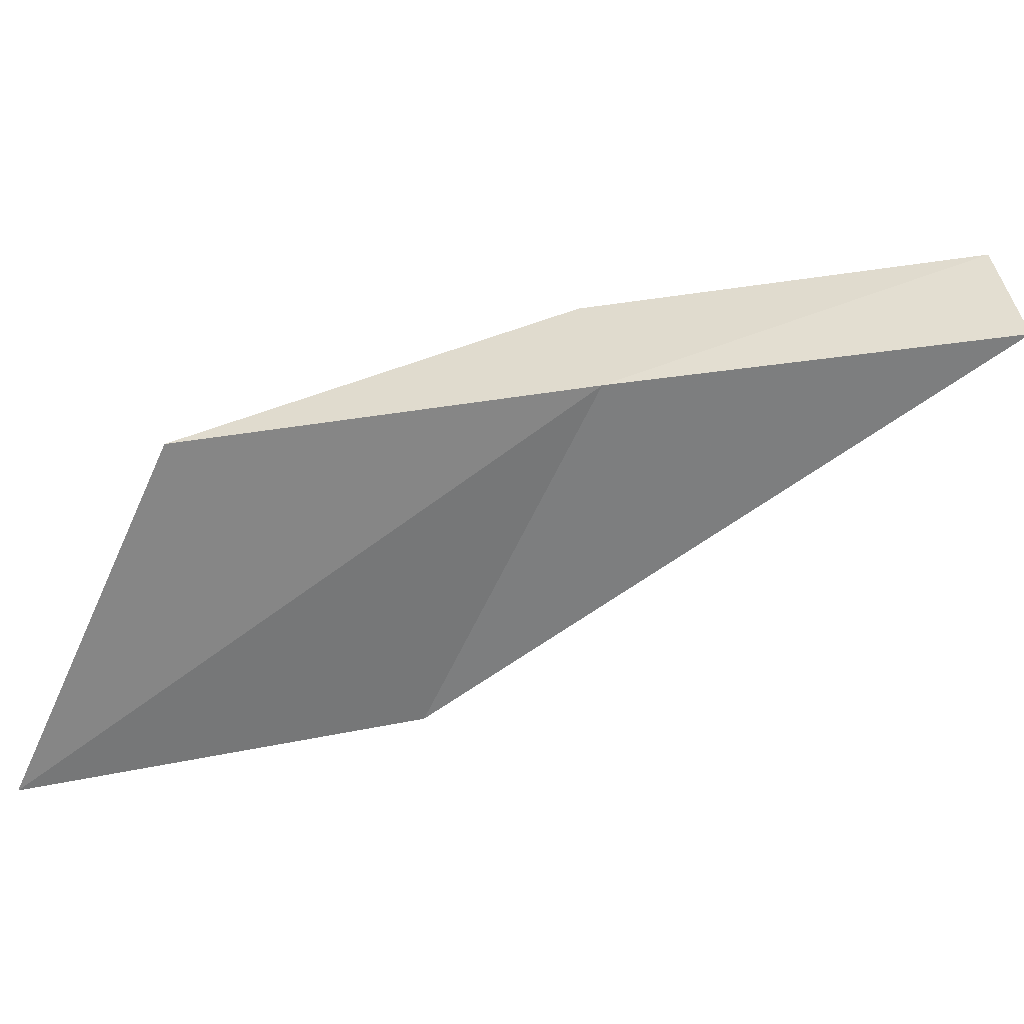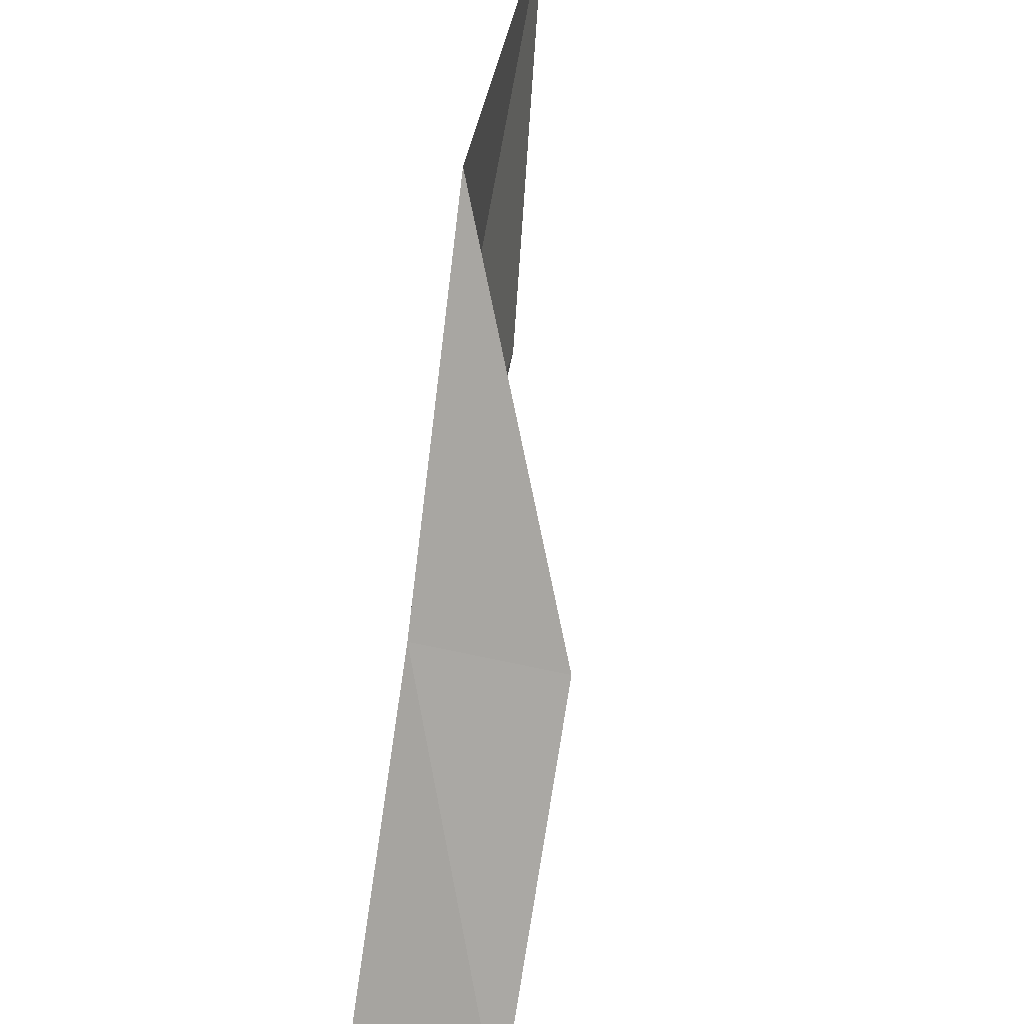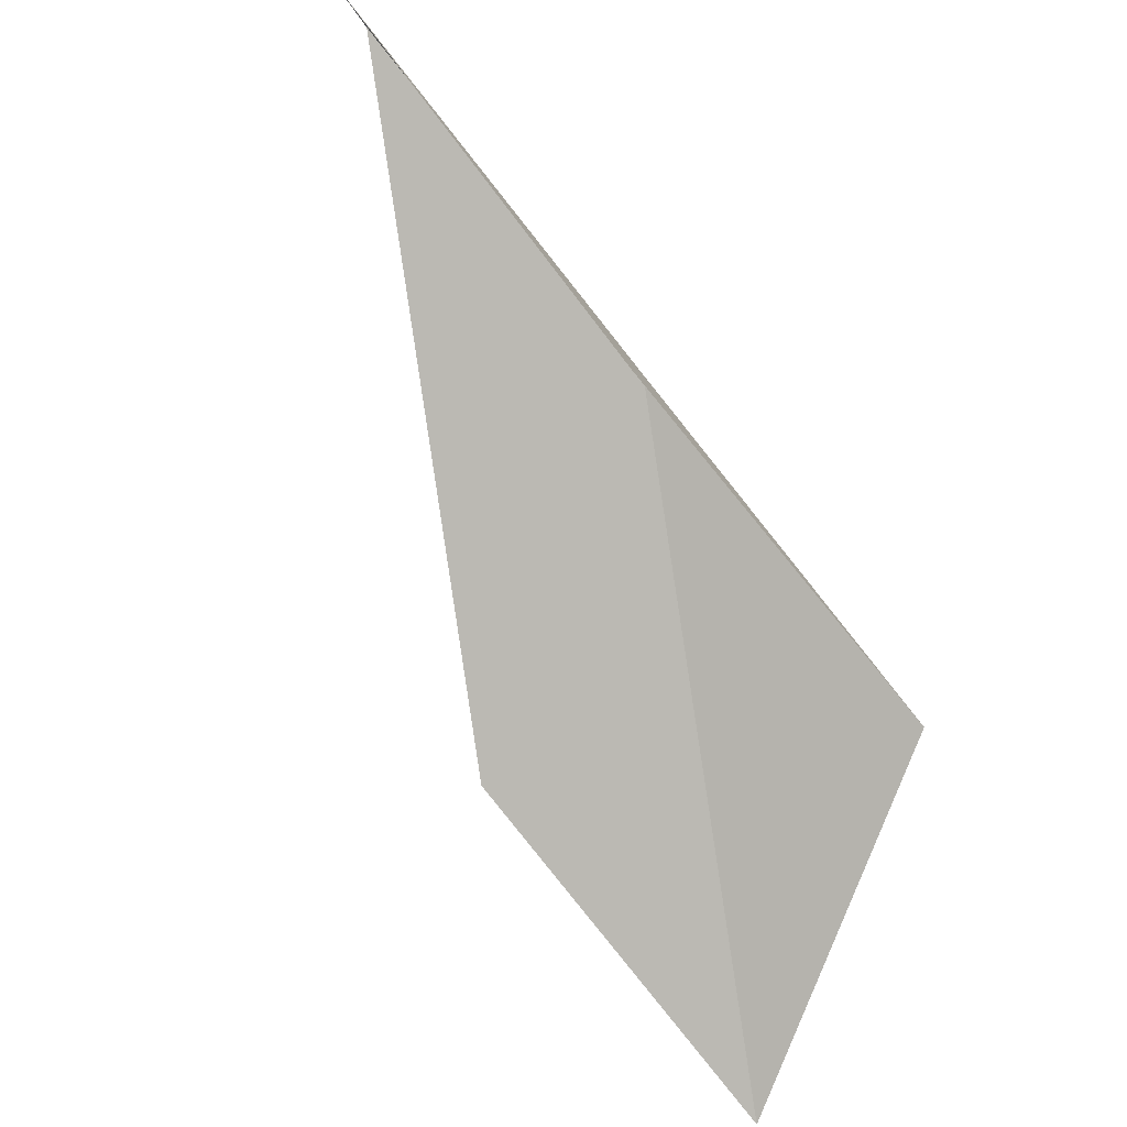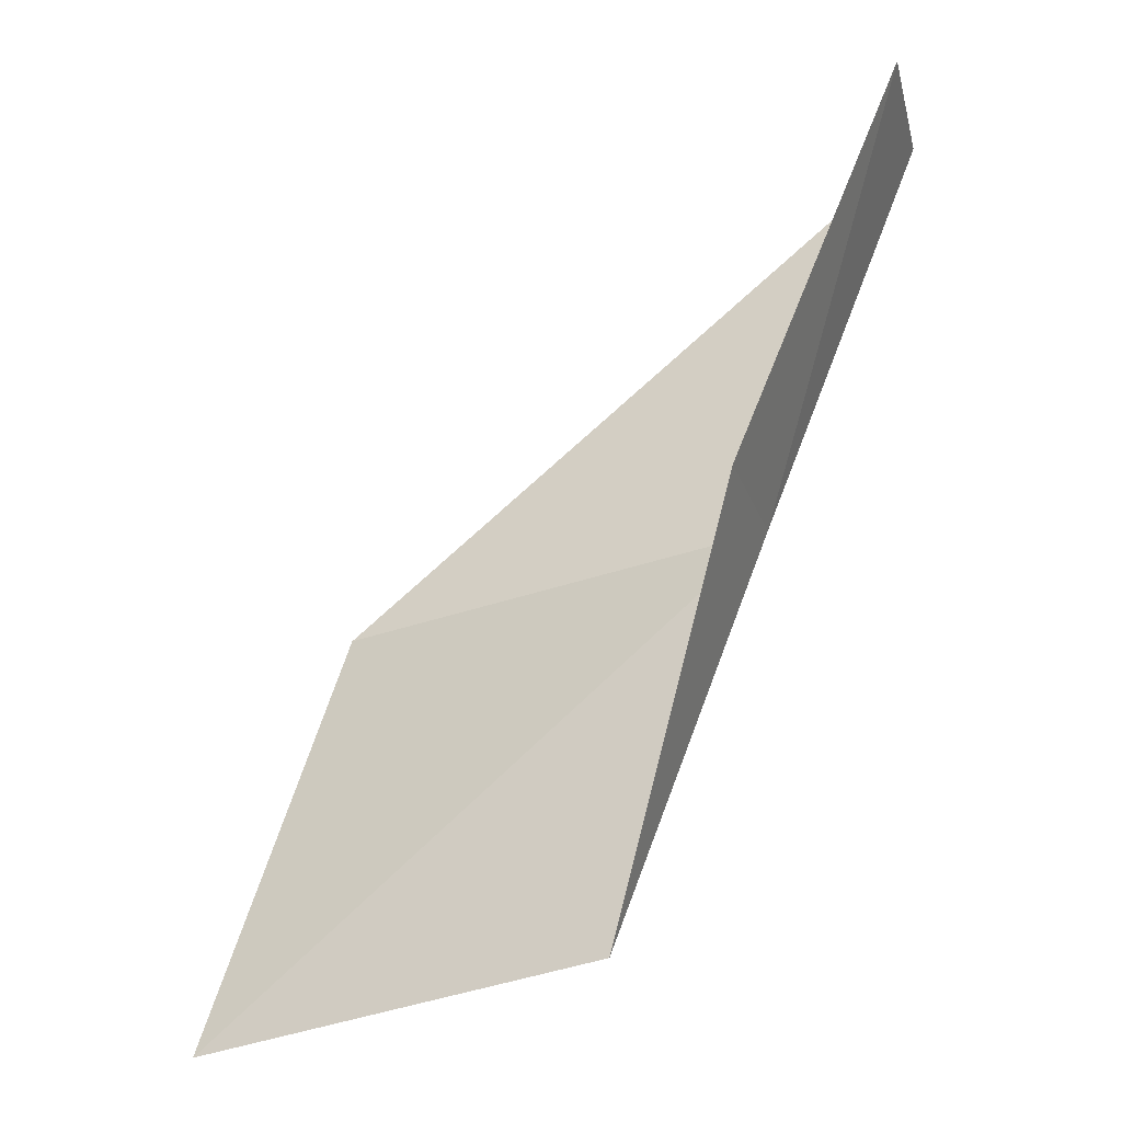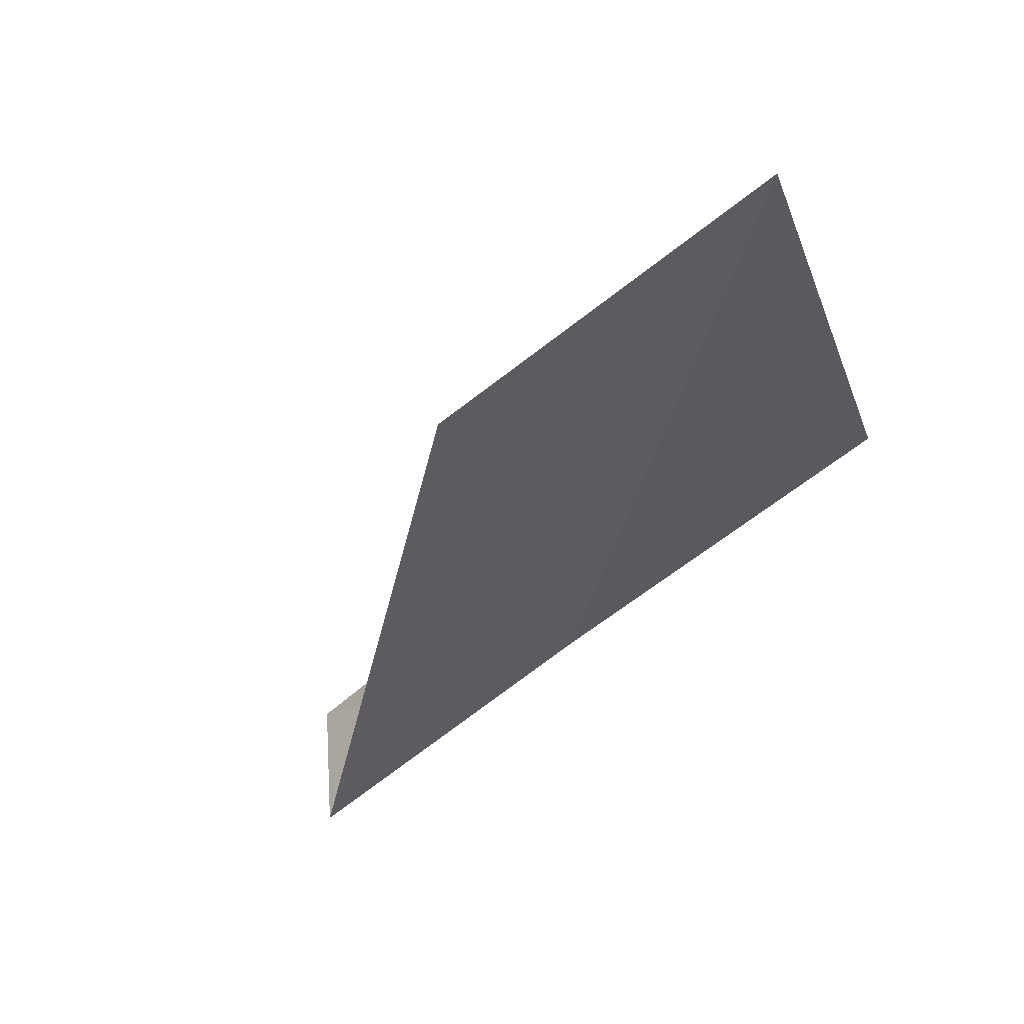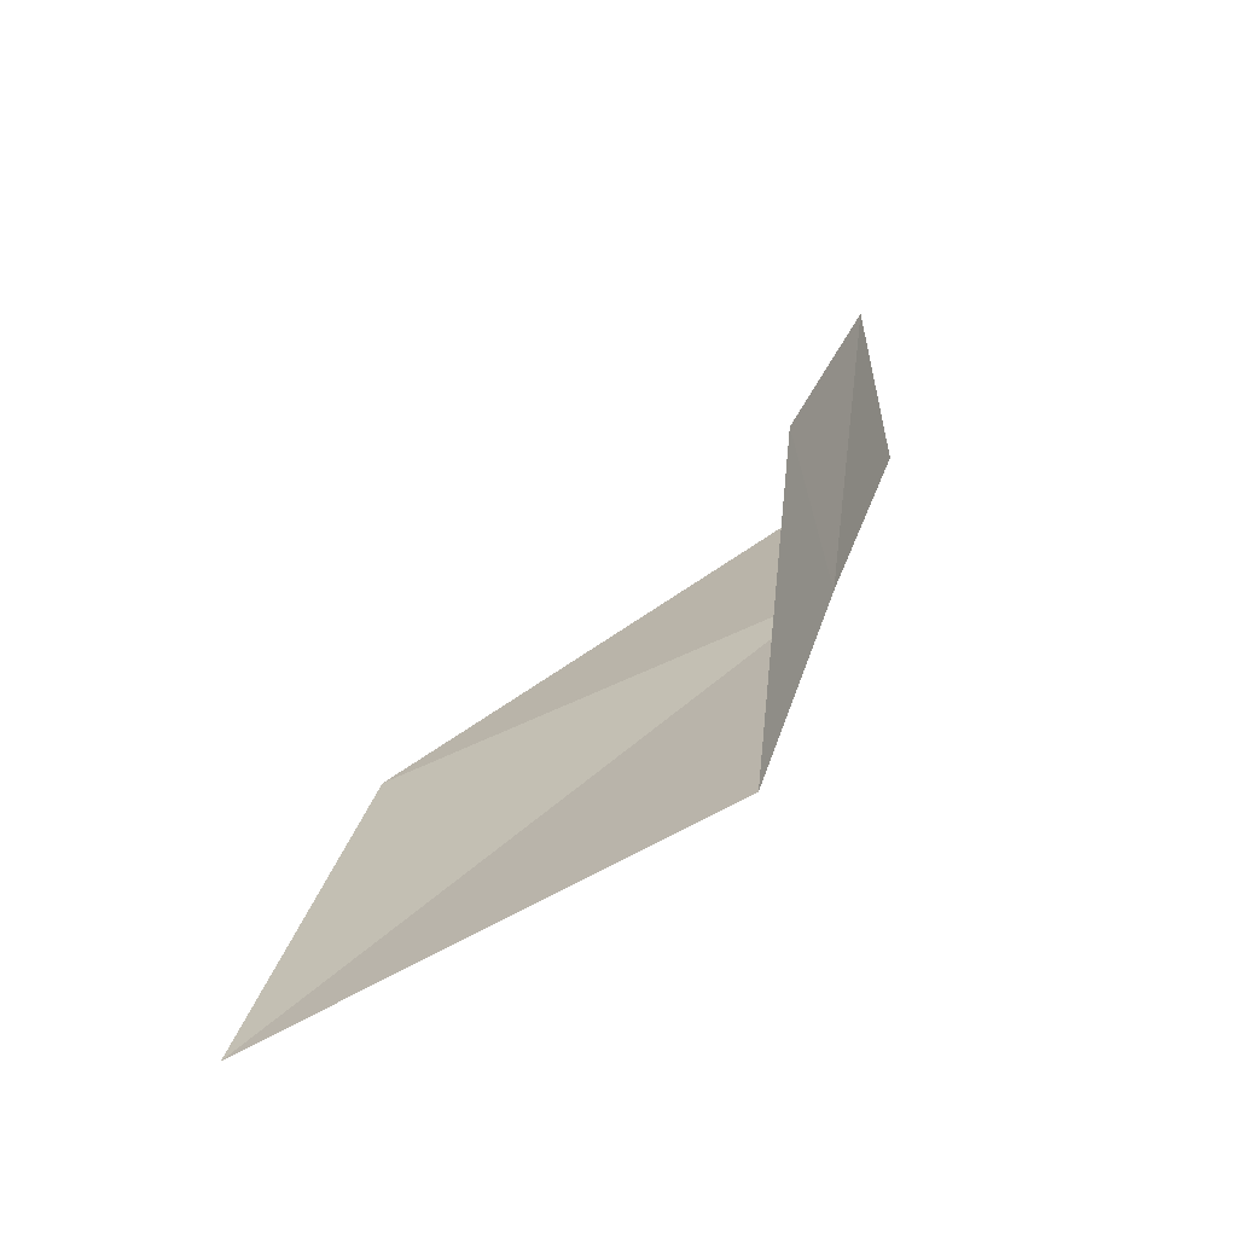
<metadata>
{"format":"obj","ext":"obj","renderer":"f3d","projection":"perspective","resolution":1024,"background":"white","views":[{"elev":-40.4,"azim":63.4,"up":"+Y"},{"elev":42.3,"azim":122.2,"up":"+Z"},{"elev":76.9,"azim":-67.4,"up":"+Y"},{"elev":64.8,"azim":-7.4,"up":"+Y"},{"elev":-53.8,"azim":-70.6,"up":"+Y"},{"elev":12.1,"azim":-16.6,"up":"+Y"}]}
</metadata>
<code>
v -6.157 20.84 8
v -5.248 21.93 6
v -6.389 21.63 8
v -5.058 21.13 6
v -8.334 20.08 8
v -7.239 20.49 10
v -9.373 19.61 10
f 1 3 2
f 1 2 4
f 1 4 5
f 1 6 3
f 1 7 6
f 1 5 7

</code>
